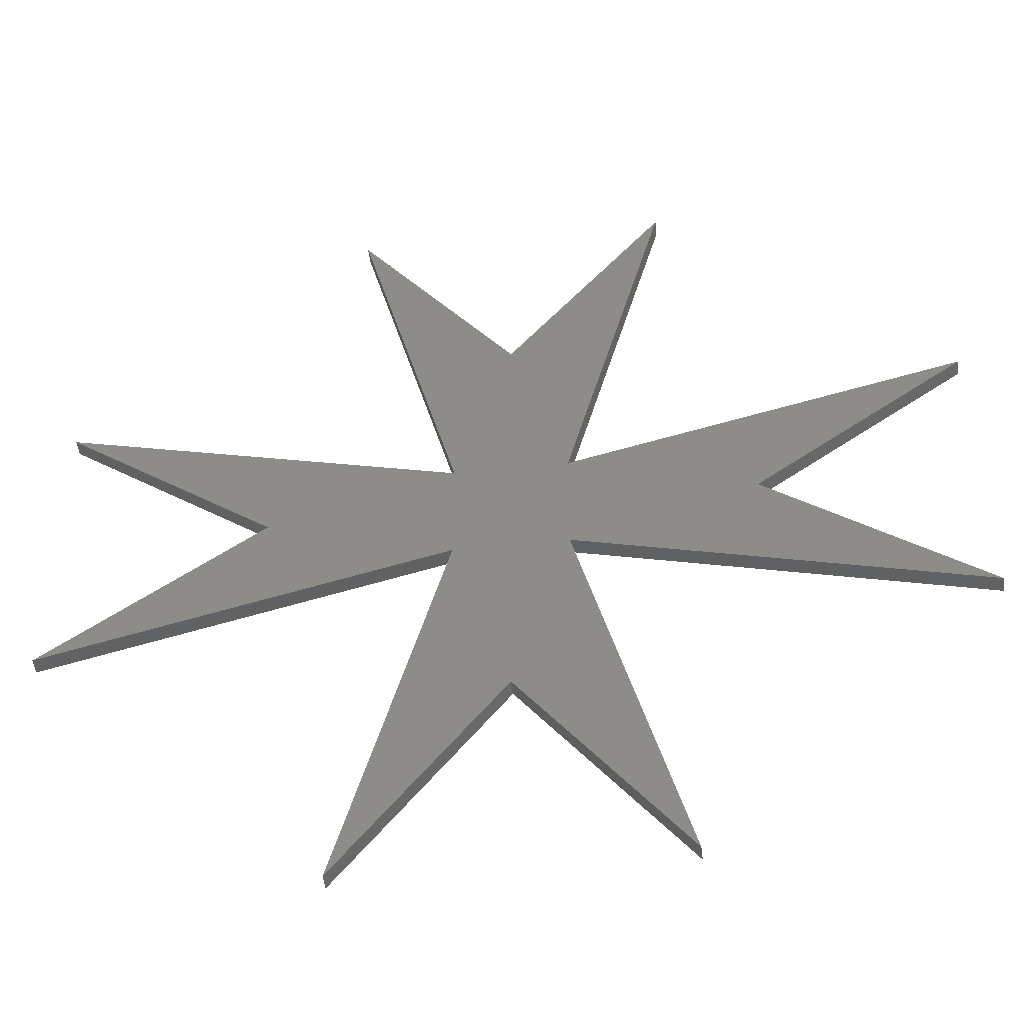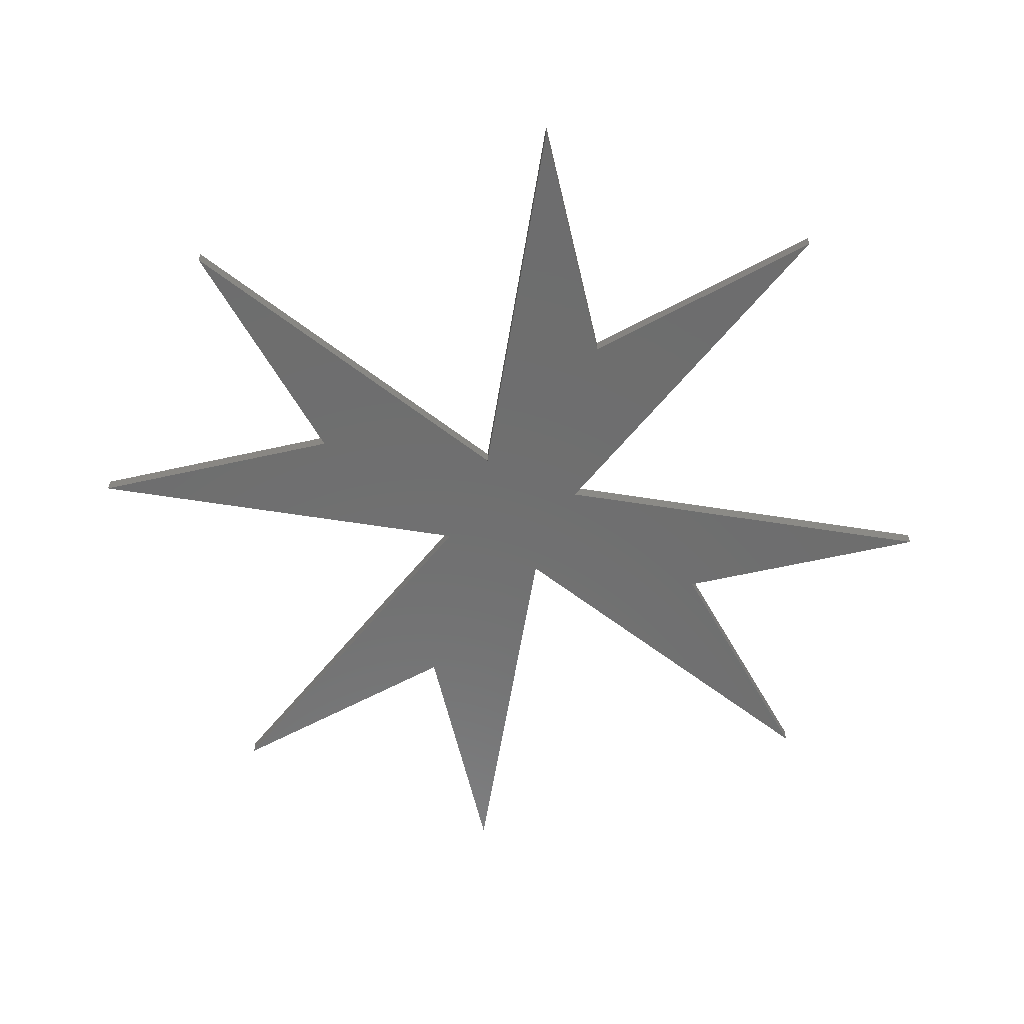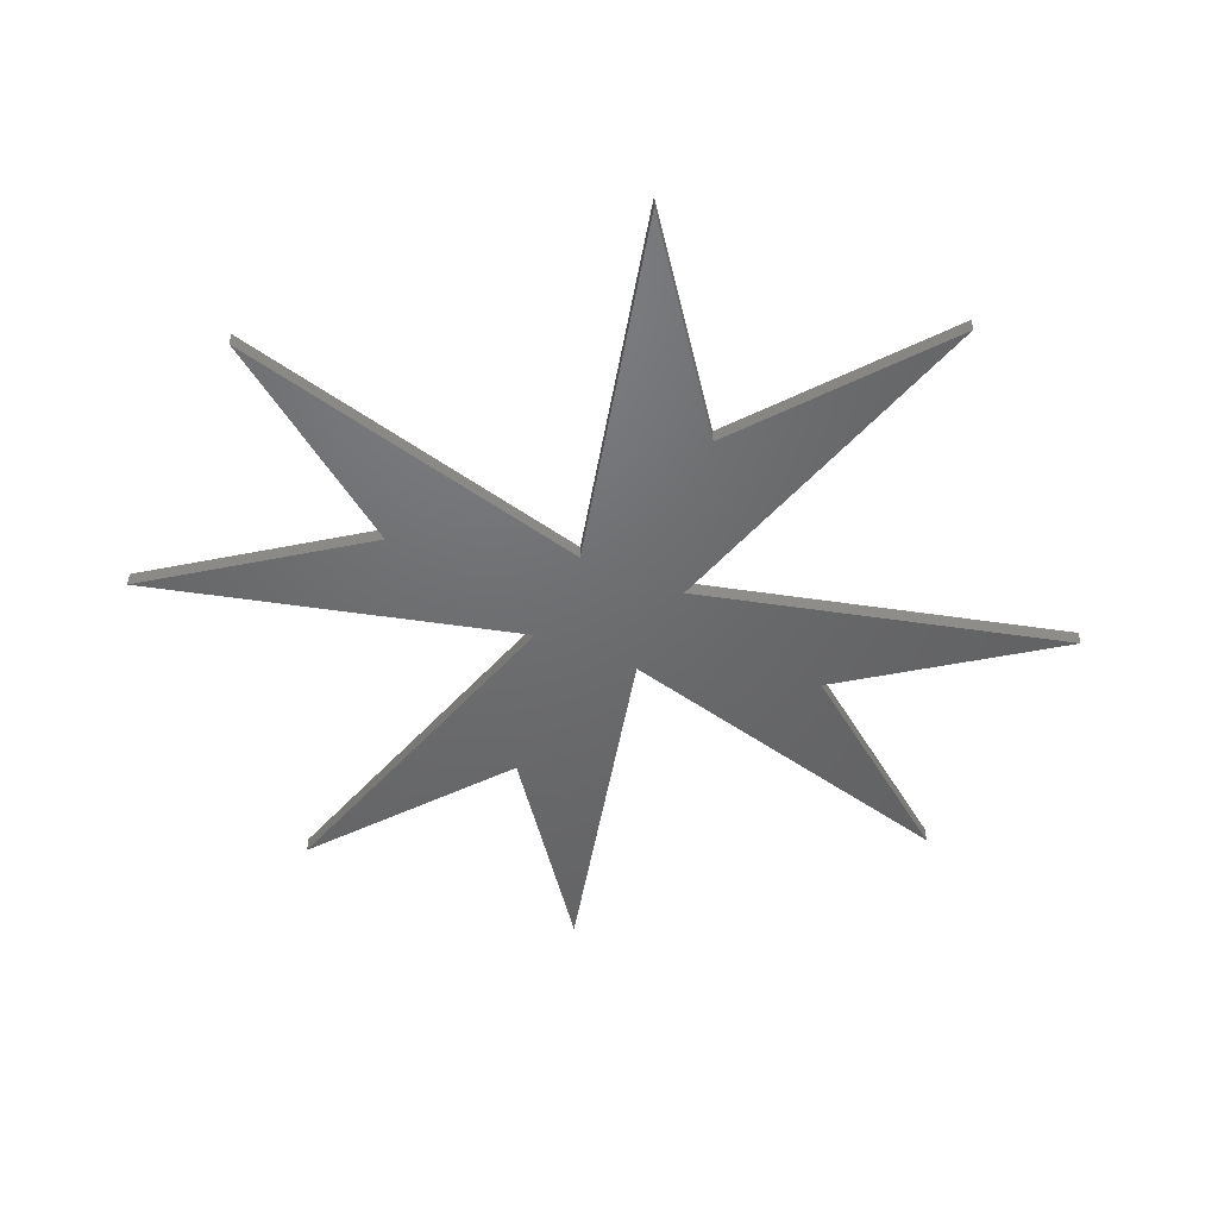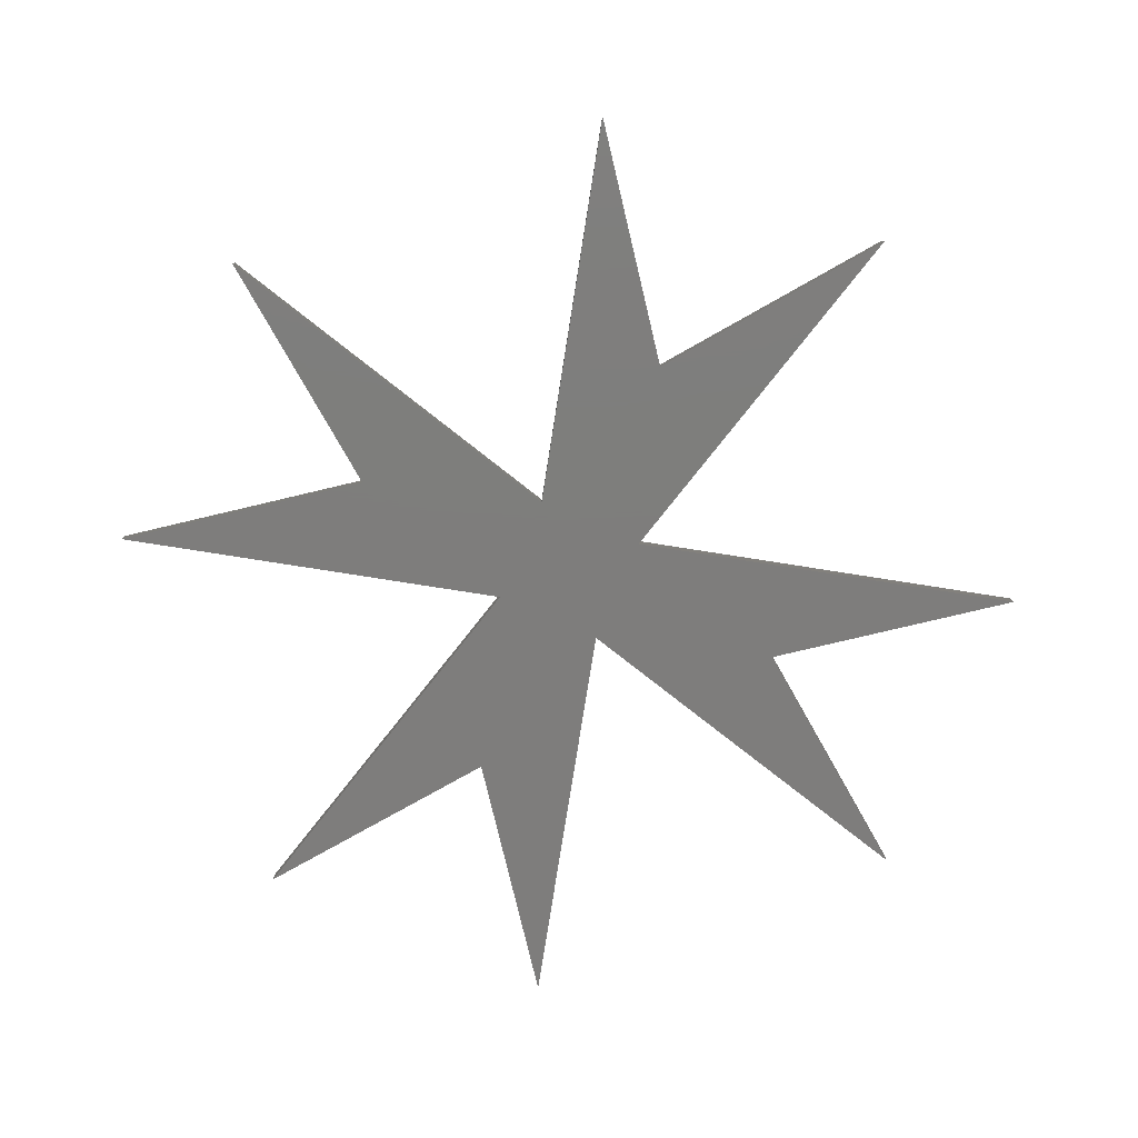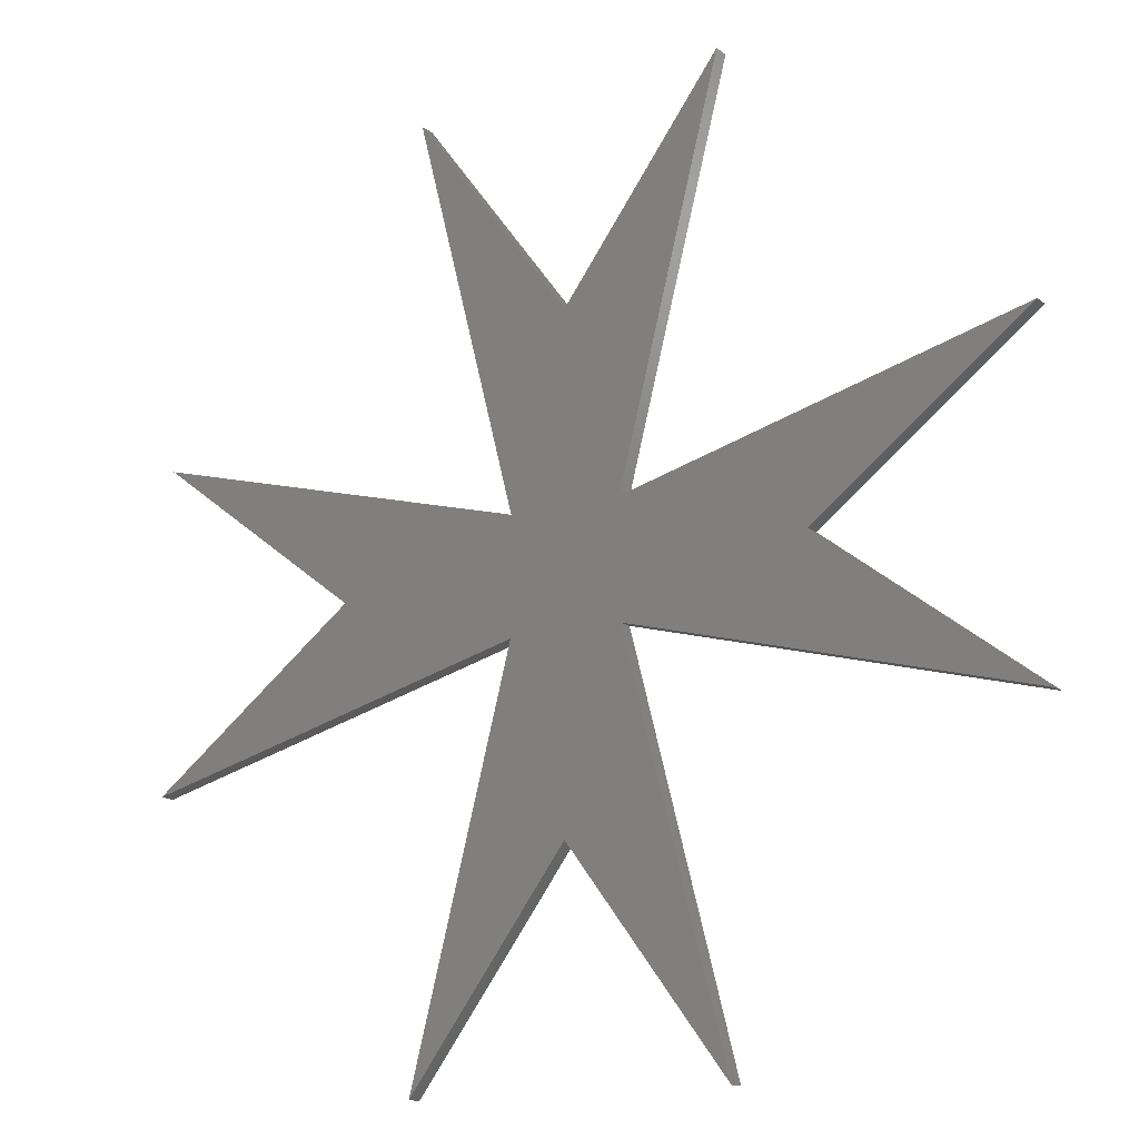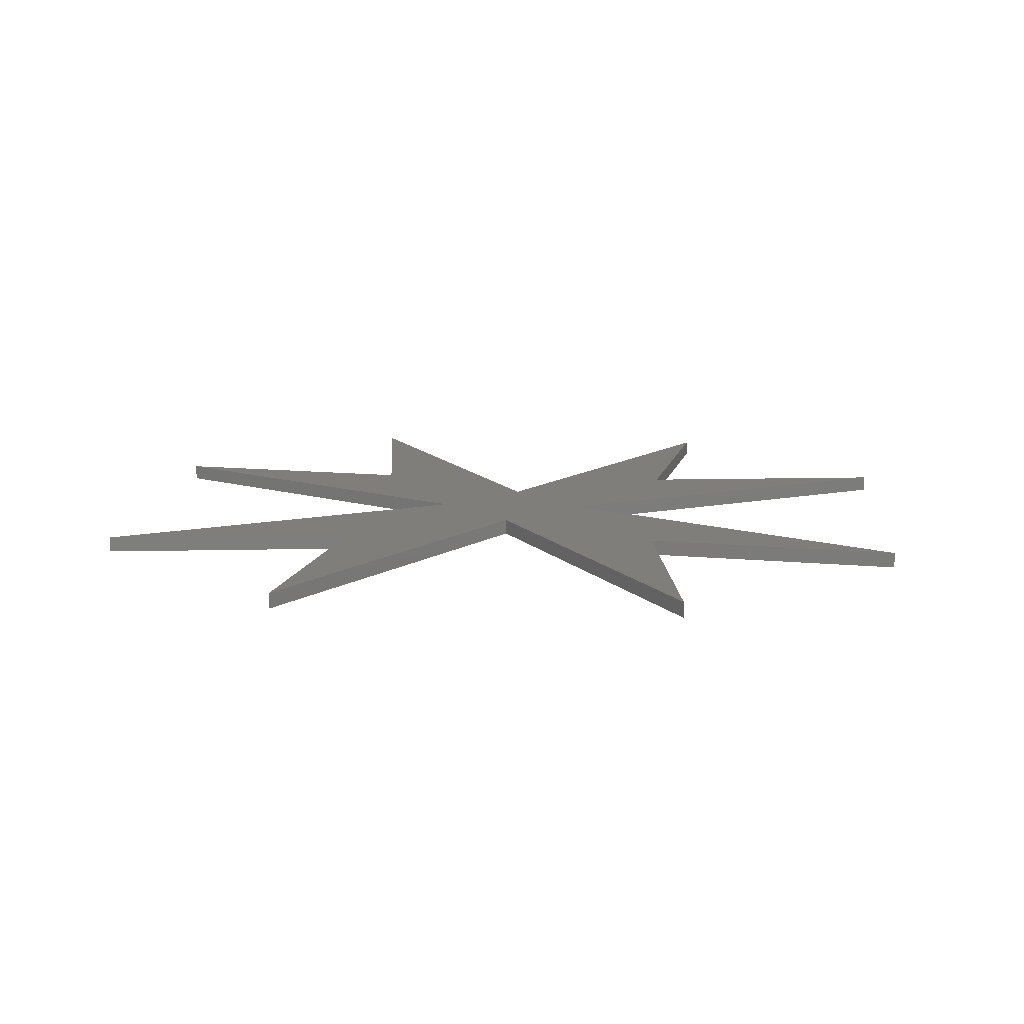
<metadata>
{"format":"stl","ext":"stl","renderer":"f3d","projection":"perspective","resolution":1024,"background":"white","views":[{"elev":-48.6,"azim":-173.3,"up":"+Y"},{"elev":-59.7,"azim":-23.9,"up":"+Z"},{"elev":-48.3,"azim":65.8,"up":"+Z"},{"elev":-77.3,"azim":-113.6,"up":"+Z"},{"elev":-14.6,"azim":32.8,"up":"+Y"},{"elev":12.4,"azim":-40.1,"up":"+Z"}]}
</metadata>
<code>
# stl→obj: 32 verts, 60 faces
v 28.28 -10 0
v 3.535 -3.535 0
v 15 0 0
v 3.535 3.535 0
v 28.28 10 0
v -3.535 3.535 0
v 0 15 0
v 10 28.28 0
v -10 28.28 0
v -15 0 0
v -28.28 10 0
v 0 -15 0
v -10 -28.28 0
v -3.535 -3.535 0
v 10 -28.28 0
v -28.28 -10 0
v 15 0 1
v 3.535 -3.535 1
v 28.28 -10 1
v 28.28 10 1
v 3.535 3.535 1
v -3.535 3.535 1
v 0 15 1
v 10 28.28 1
v -10 28.28 1
v -28.28 10 1
v -15 0 1
v -3.535 -3.535 1
v -10 -28.28 1
v 0 -15 1
v 10 -28.28 1
v -28.28 -10 1
f 1 2 3
f 3 4 5
f 4 2 6
f 3 2 4
f 4 6 7
f 8 4 7
f 7 6 9
f 10 11 6
f 12 13 14
f 14 10 6
f 2 15 12
f 2 14 6
f 14 16 10
f 2 12 14
f 17 18 19
f 20 21 17
f 22 18 21
f 21 18 17
f 23 22 21
f 23 21 24
f 25 22 23
f 22 26 27
f 28 29 30
f 22 27 28
f 30 31 18
f 22 28 18
f 27 32 28
f 28 30 18
f 1 18 2
f 1 19 18
f 3 19 1
f 3 17 19
f 5 17 3
f 5 20 17
f 4 20 5
f 4 21 20
f 8 21 4
f 8 24 21
f 7 24 8
f 7 23 24
f 9 23 7
f 9 25 23
f 6 25 9
f 6 22 25
f 11 22 6
f 11 26 22
f 10 26 11
f 10 27 26
f 16 27 10
f 16 32 27
f 14 32 16
f 14 28 32
f 13 28 14
f 13 29 28
f 12 29 13
f 12 30 29
f 15 30 12
f 15 31 30
f 2 31 15
f 2 18 31

</code>
